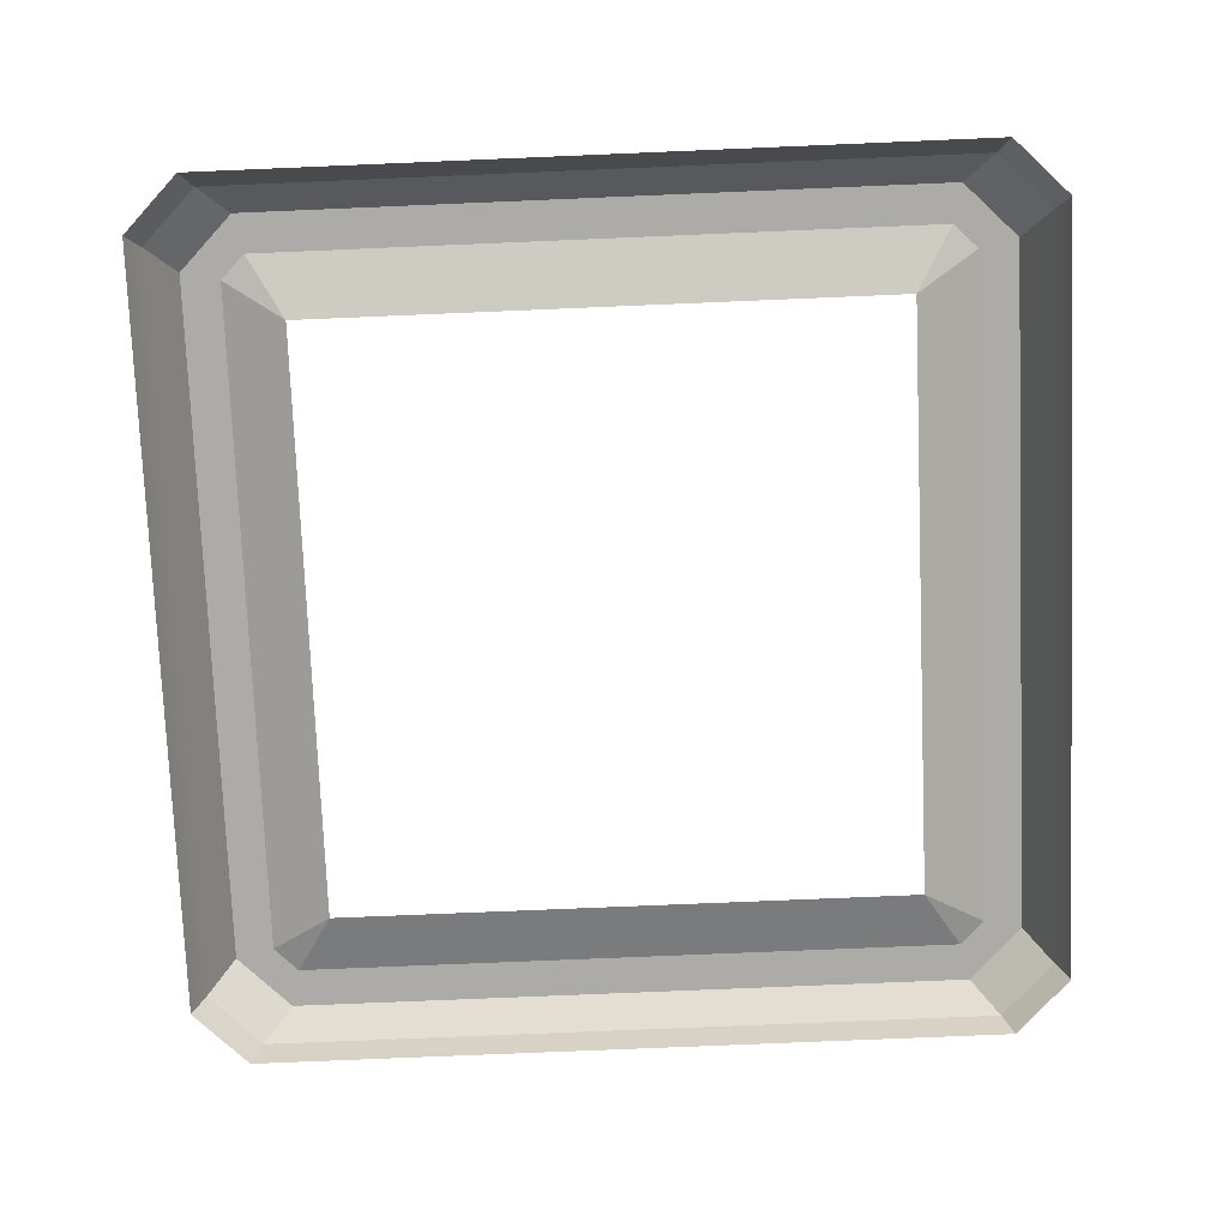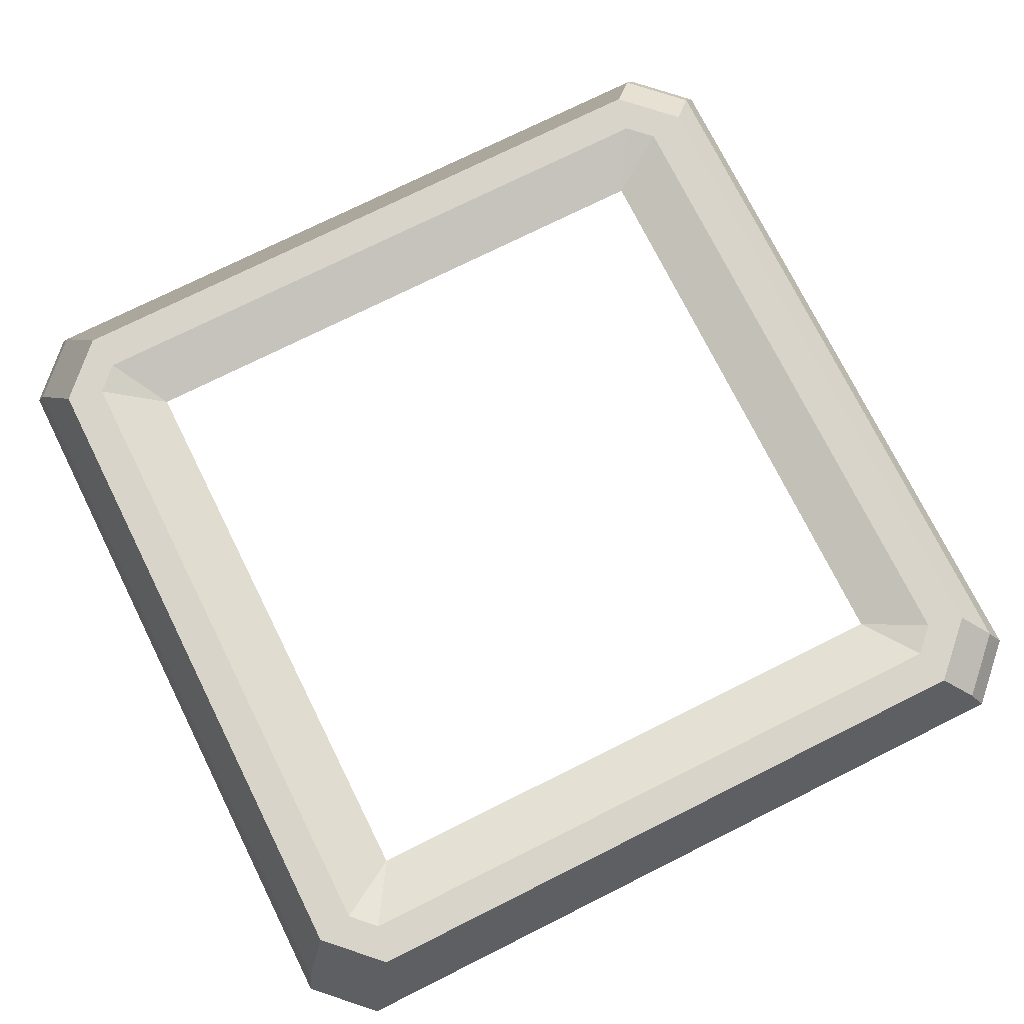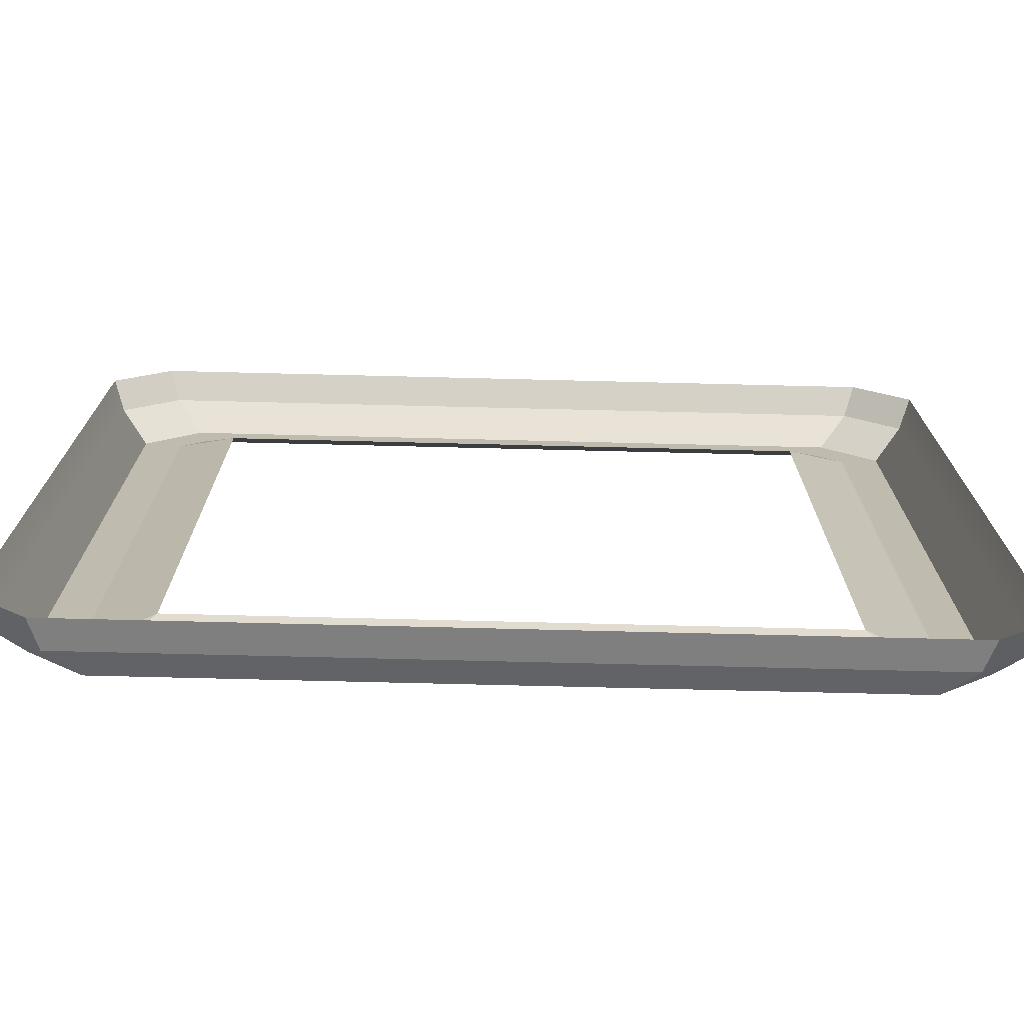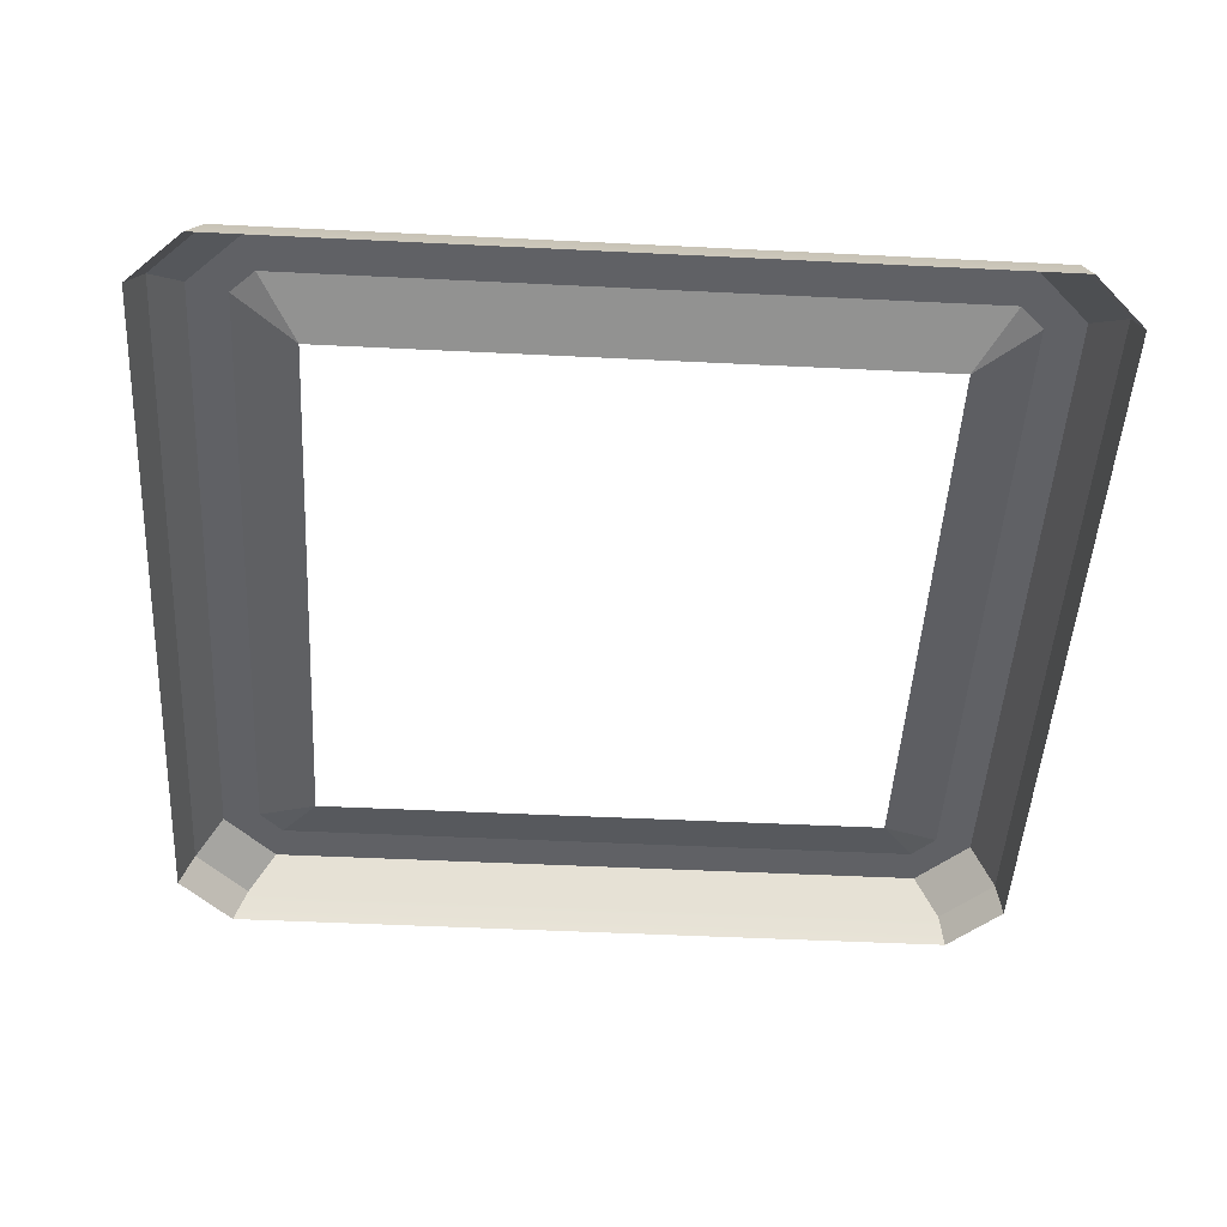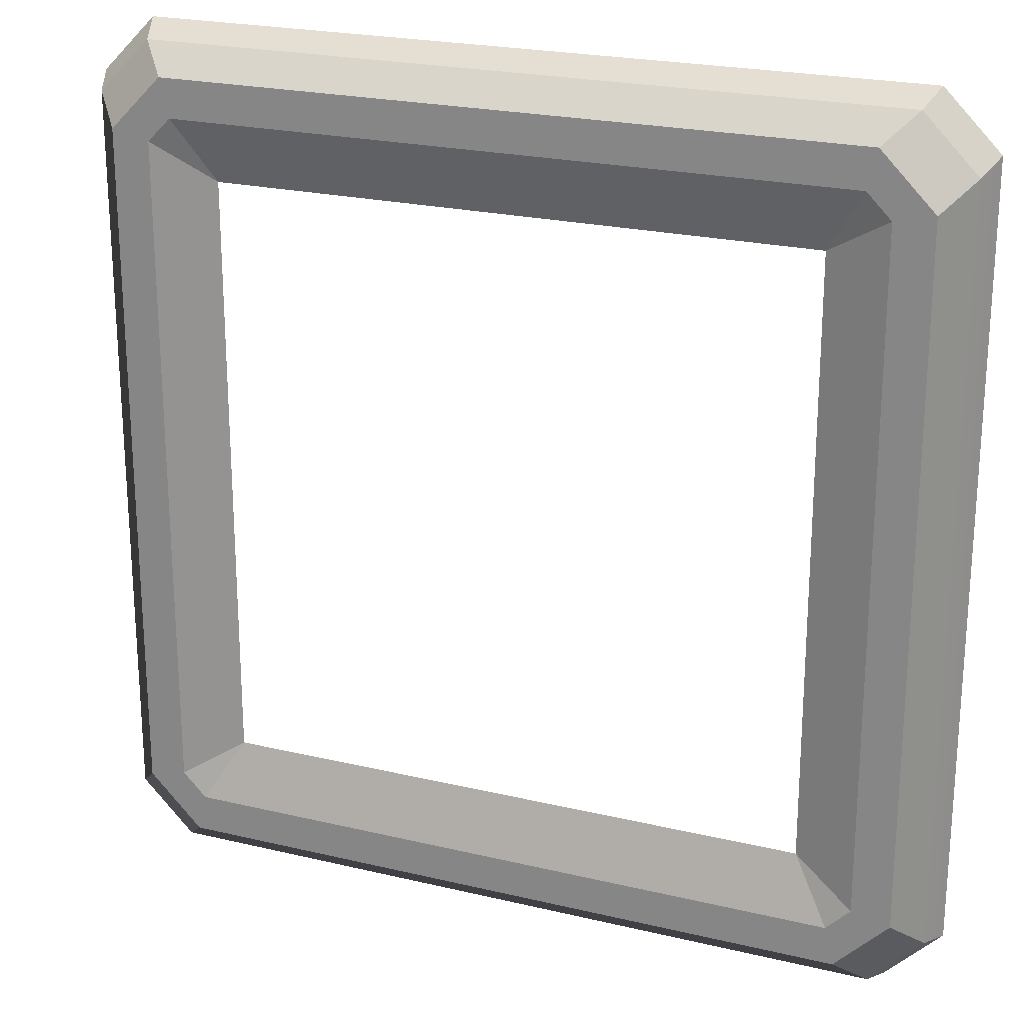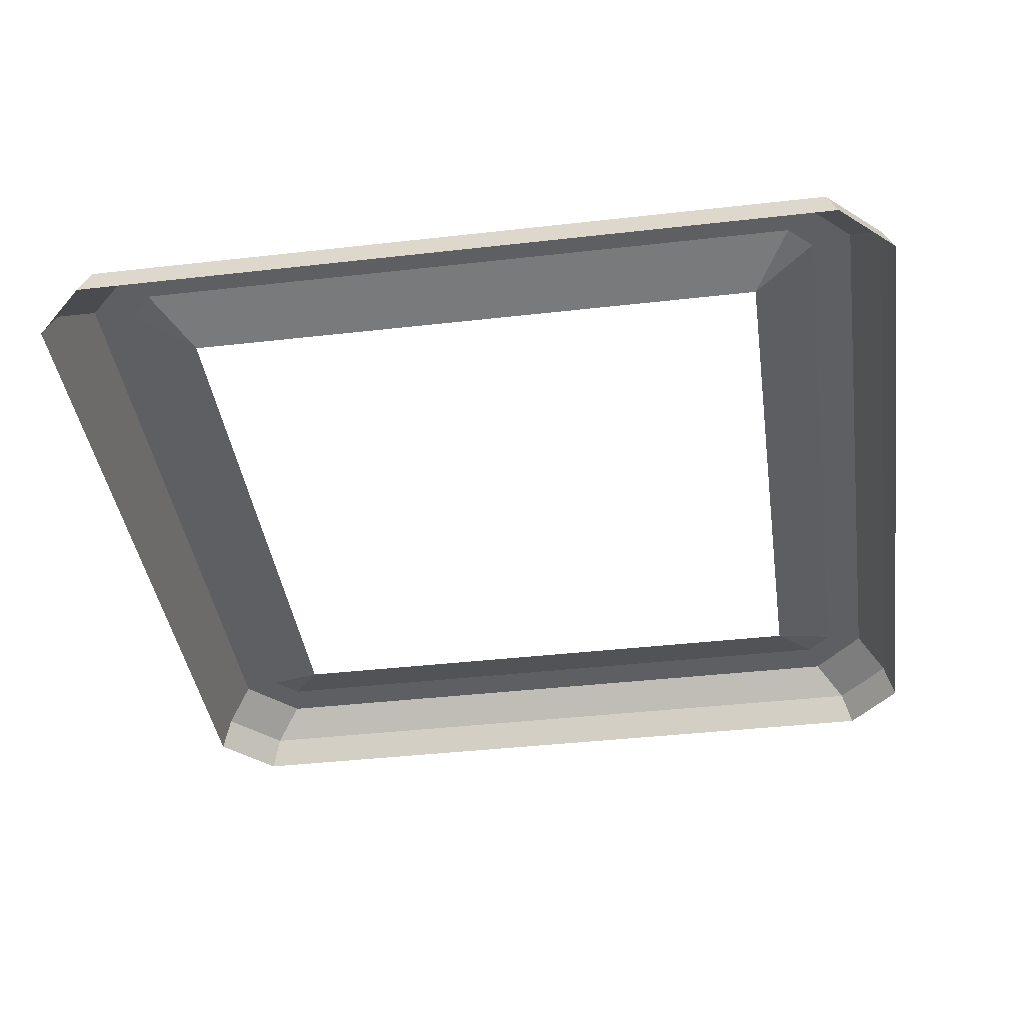
<metadata>
{"format":"obj","ext":"obj","renderer":"f3d","projection":"perspective","resolution":1024,"background":"white","views":[{"elev":-76.4,"azim":2.4,"up":"+Y"},{"elev":75.0,"azim":-116.5,"up":"+Y"},{"elev":-74.1,"azim":-1.4,"up":"+Z"},{"elev":-47.8,"azim":86.8,"up":"+Y"},{"elev":22.6,"azim":-157.6,"up":"+Z"},{"elev":-40.3,"azim":-172.0,"up":"+Y"}]}
</metadata>
<code>
g [gimmick]titantavern_keydoor_base
v 1.343 0.1327 -0.2833
v 1.199 0.08505 -0.1943
v 1.287 0.1327 -0.3395
v -0.2802 0.1327 -0.3395
v -0.1918 0.08505 -0.1943
v -0.3361 0.1327 -0.2833
v -0.3361 0.1327 1.294
v -0.1918 0.08505 1.205
v -0.2802 0.1327 1.35
v 1.287 0.1327 1.35
v 1.199 0.08505 1.205
v 1.343 0.1327 1.294
v 1.373 0.06286 -0.4942
v 1.308 0.1327 -0.4293
v -0.3012 0.1327 -0.4293
v -0.3658 0.06286 -0.4942
v -0.4261 0.1327 -0.3037
v -0.4261 0.1327 1.314
v -0.4907 0.06286 1.379
v -0.4907 0.06286 -0.3687
v -0.5172 -0.006756 -0.3831
v -0.5172 -0.006756 1.412
v -0.3658 0.06286 -0.4942
v -0.3012 0.1327 -0.4293
v -0.4261 0.1327 -0.3037
v -0.4907 0.06286 -0.3687
v 1.498 0.06286 1.379
v 1.433 0.1327 1.314
v 1.433 0.1327 -0.3037
v 1.498 0.06286 -0.3687
v 1.524 -0.006756 1.412
v 1.524 -0.006756 -0.3831
v 1.433 0.1327 -0.3037
v 1.308 0.1327 -0.4293
v 1.373 0.06286 -0.4942
v 1.498 0.06286 -0.3687
v 1.343 0.1327 1.294
v 1.199 0.08505 1.205
v 1.199 0.08505 -0.1943
v 1.343 0.1327 -0.2833
v 1.287 0.1327 -0.3395
v 1.199 0.08505 -0.1943
v -0.1918 0.08505 -0.1943
v -0.2802 0.1327 -0.3395
v -0.3361 0.1327 -0.2833
v -0.1918 0.08505 -0.1943
v -0.1918 0.08505 1.205
v -0.3361 0.1327 1.294
v -0.2802 0.1327 1.35
v -0.1918 0.08505 1.205
v 1.199 0.08505 1.205
v 1.287 0.1327 1.35
v -0.3658 0.06286 -0.4942
v -0.389 -0.006756 -0.512
v 1.396 -0.006756 -0.512
v 1.373 0.06286 -0.4942
v -0.4907 0.06286 -0.3687
v -0.5172 -0.006756 -0.3831
v -0.389 -0.006756 -0.512
v -0.3658 0.06286 -0.4942
v 1.373 0.06286 -0.4942
v 1.396 -0.006756 -0.512
v 1.524 -0.006756 -0.3831
v 1.498 0.06286 -0.3687
v -0.3658 0.06286 1.505
v -0.3012 0.1327 1.44
v 1.308 0.1327 1.44
v 1.373 0.06286 1.505
v 1.373 0.06286 1.505
v 1.308 0.1327 1.44
v 1.433 0.1327 1.314
v 1.498 0.06286 1.379
v -0.4261 0.1327 1.314
v -0.3012 0.1327 1.44
v -0.3658 0.06286 1.505
v -0.4907 0.06286 1.379
v 1.373 0.06286 1.505
v 1.396 -0.006756 1.54
v -0.389 -0.006756 1.54
v -0.3658 0.06286 1.505
v 1.498 0.06286 1.379
v 1.524 -0.006756 1.412
v 1.396 -0.006756 1.54
v 1.373 0.06286 1.505
v -0.3658 0.06286 1.505
v -0.389 -0.006756 1.54
v -0.5172 -0.006756 1.412
v -0.4907 0.06286 1.379
v 1.433 0.1327 1.314
v 1.343 0.1327 1.294
v 1.343 0.1327 -0.2833
v 1.433 0.1327 -0.3037
v 1.308 0.1327 1.44
v 1.287 0.1327 -0.3395
v 1.287 0.1327 1.35
v 1.308 0.1327 -0.4293
v -0.3012 0.1327 1.44
v -0.2802 0.1327 -0.3395
v -0.2802 0.1327 1.35
v -0.3012 0.1327 -0.4293
v -0.4261 0.1327 1.314
v -0.3361 0.1327 -0.2833
v -0.3361 0.1327 1.294
v -0.4261 0.1327 -0.3037
g [gimmick]titantavern_keydoor_base_0
f 3 2 1
f 6 5 4
f 9 8 7
f 12 11 10
f 15 14 13
f 16 15 13
f 19 18 17
f 20 19 17
f 20 21 19
f 21 22 19
f 25 24 23
f 26 25 23
f 29 28 27
f 30 29 27
f 27 31 30
f 31 32 30
f 35 34 33
f 36 35 33
f 39 38 37
f 40 39 37
f 43 42 41
f 44 43 41
f 47 46 45
f 48 47 45
f 51 50 49
f 52 51 49
f 55 54 53
f 56 55 53
f 59 58 57
f 60 59 57
f 63 62 61
f 64 63 61
f 67 66 65
f 68 67 65
f 71 70 69
f 72 71 69
f 75 74 73
f 76 75 73
f 79 78 77
f 80 79 77
f 83 82 81
f 84 83 81
f 87 86 85
f 88 87 85
f 91 90 89
f 92 91 89
f 89 90 93
f 94 91 92
f 90 95 93
f 96 94 92
f 93 95 97
f 98 94 96
f 95 99 97
f 100 98 96
f 97 99 101
f 102 98 100
f 99 103 101
f 104 102 100
f 101 103 104
f 103 102 104

</code>
